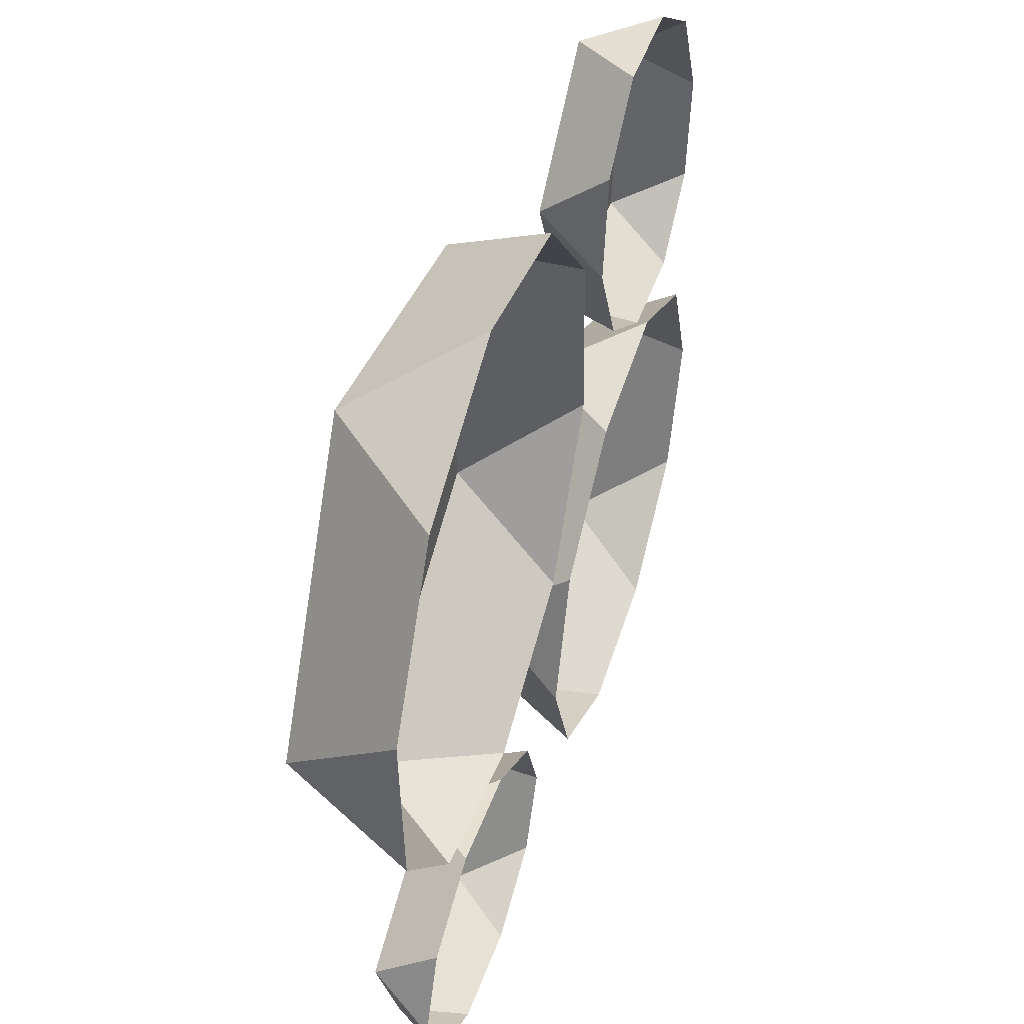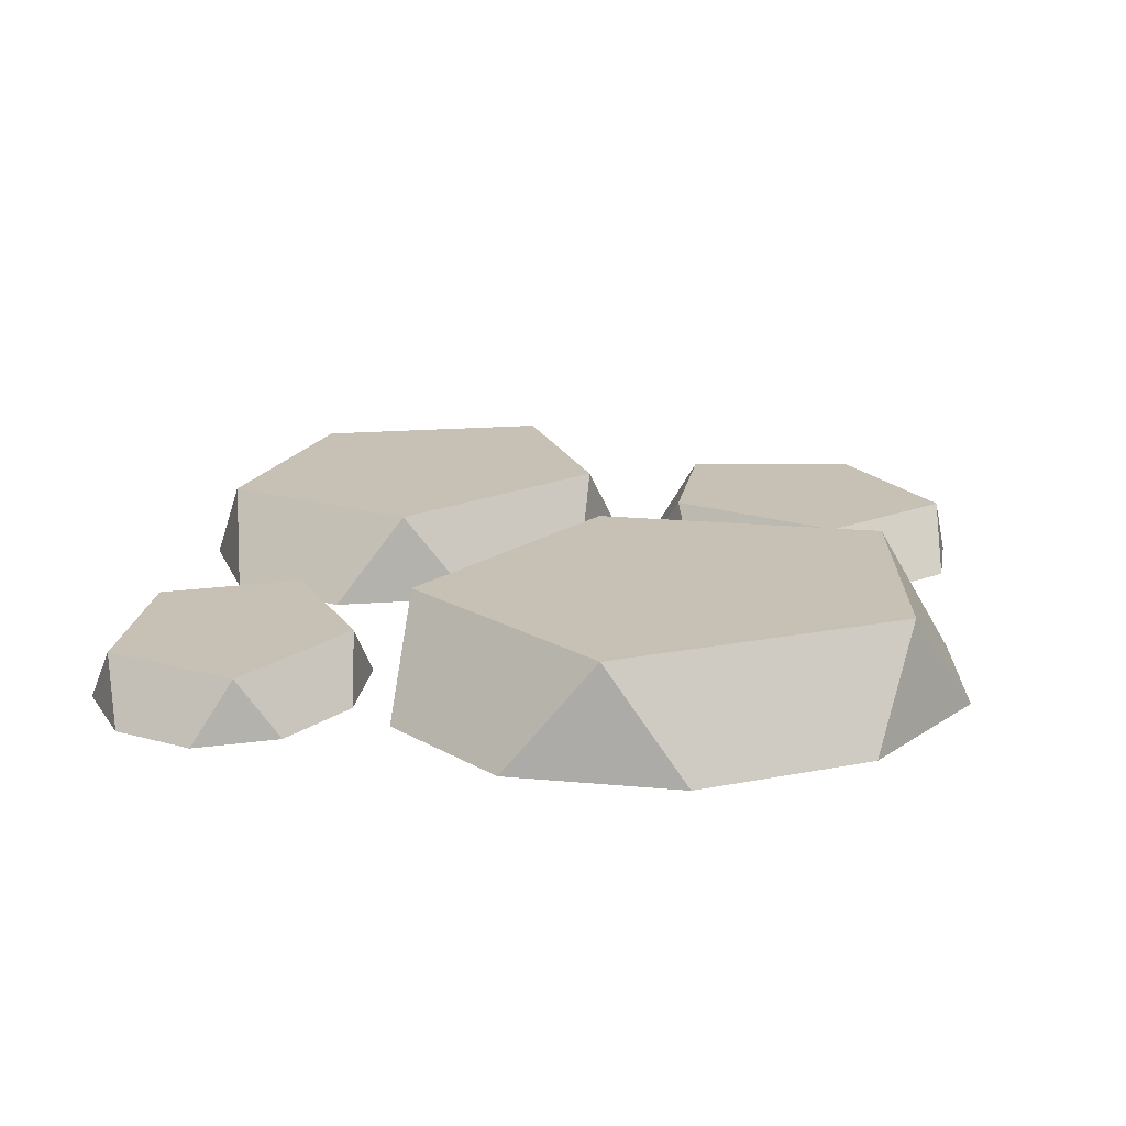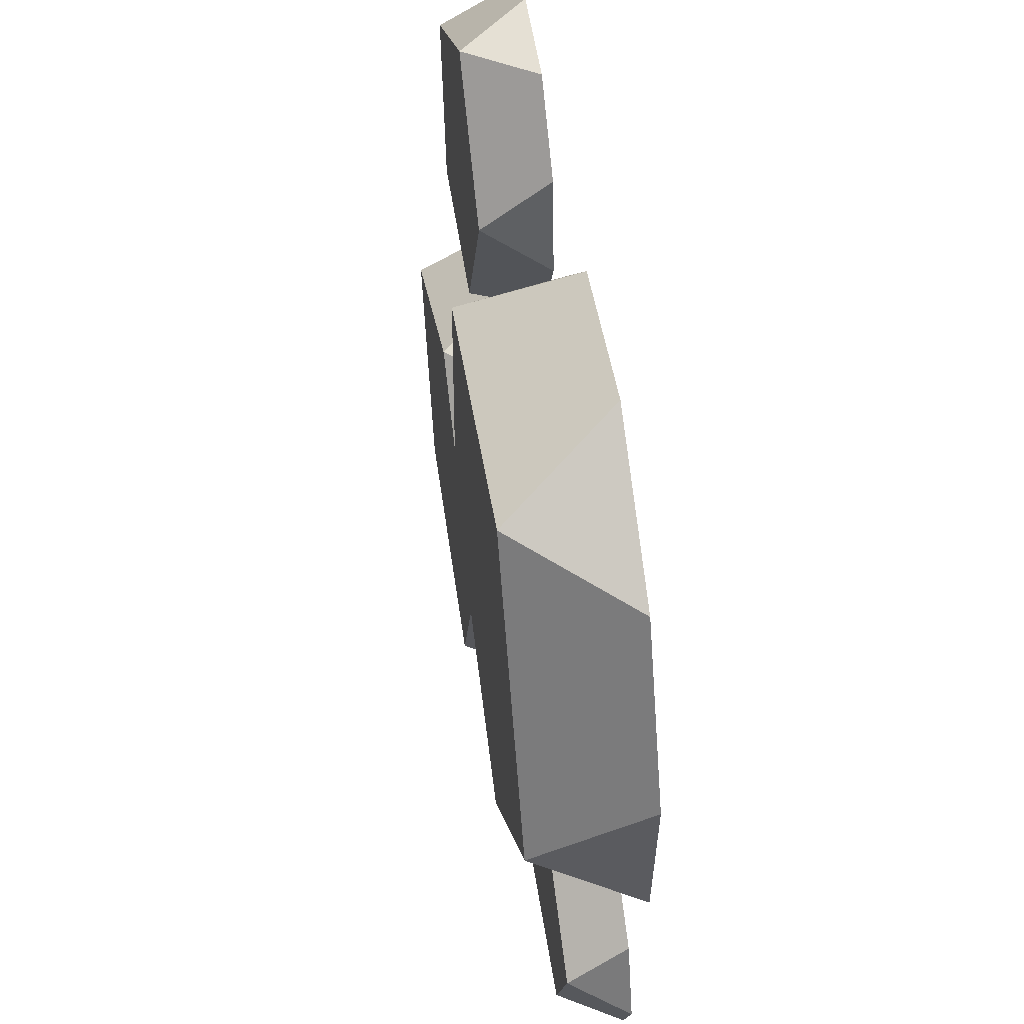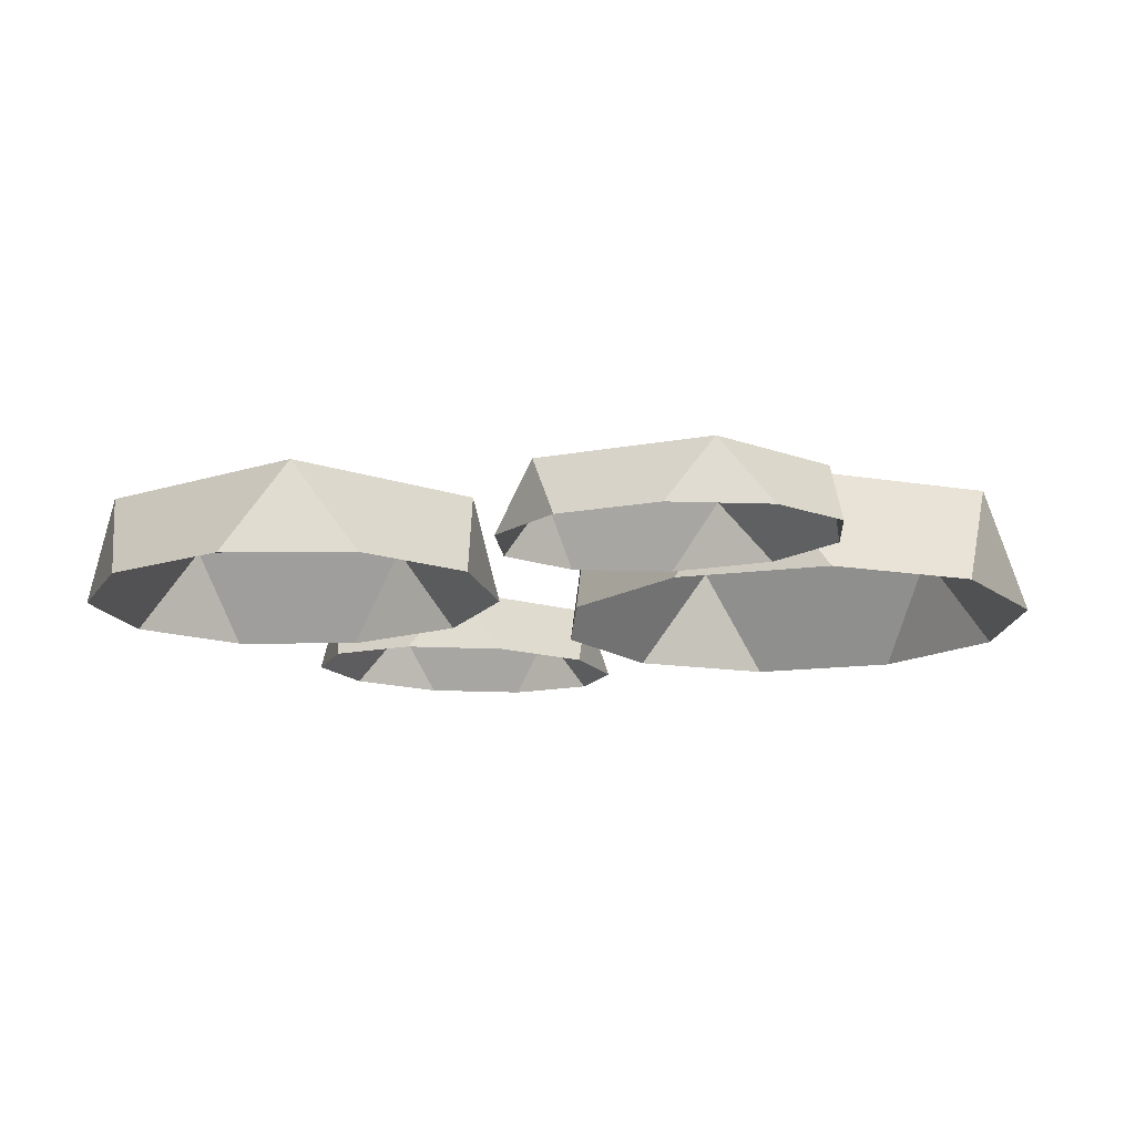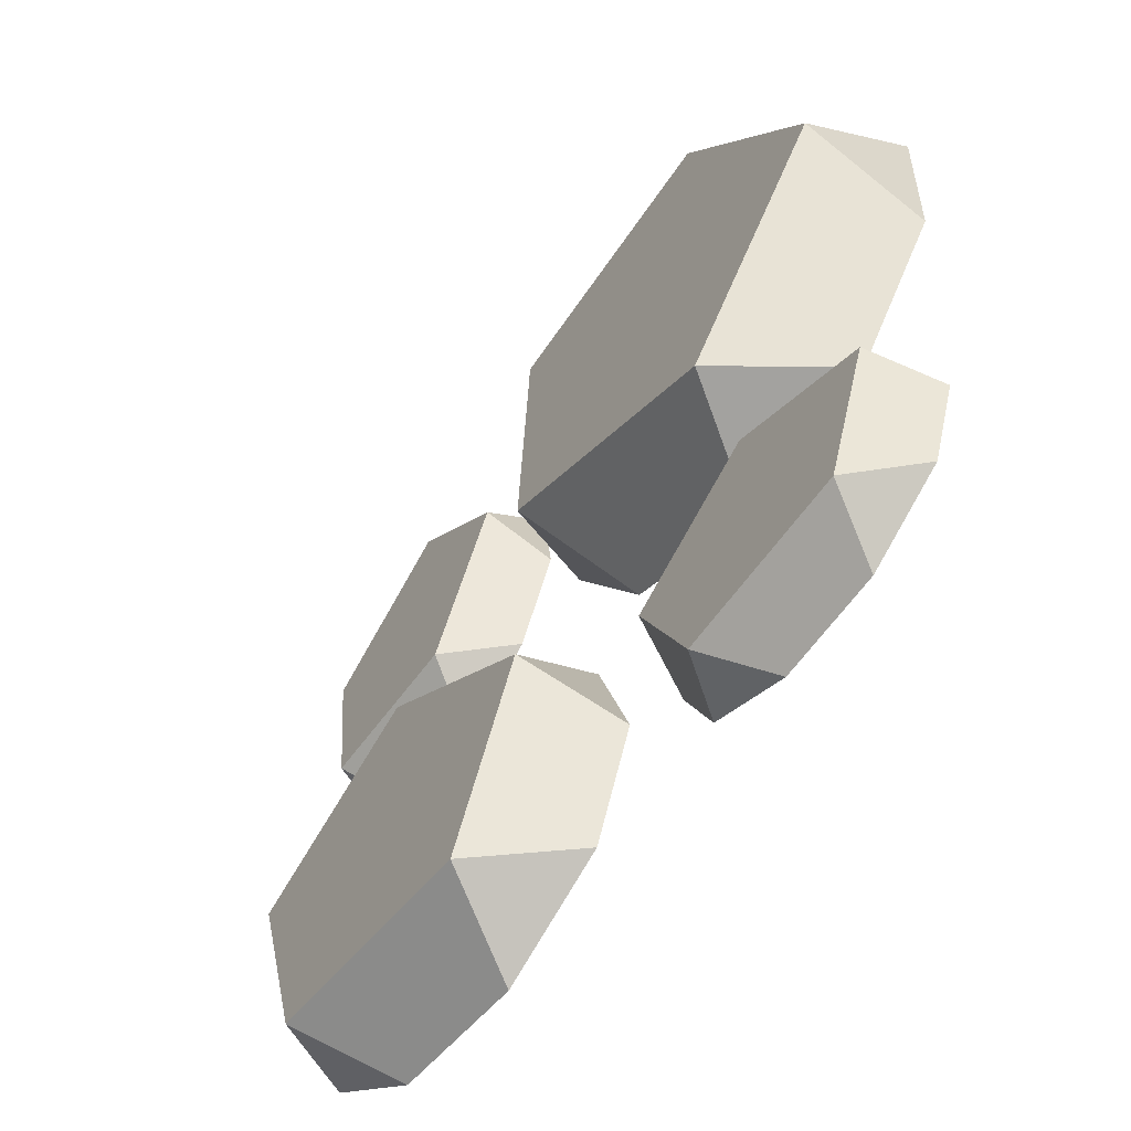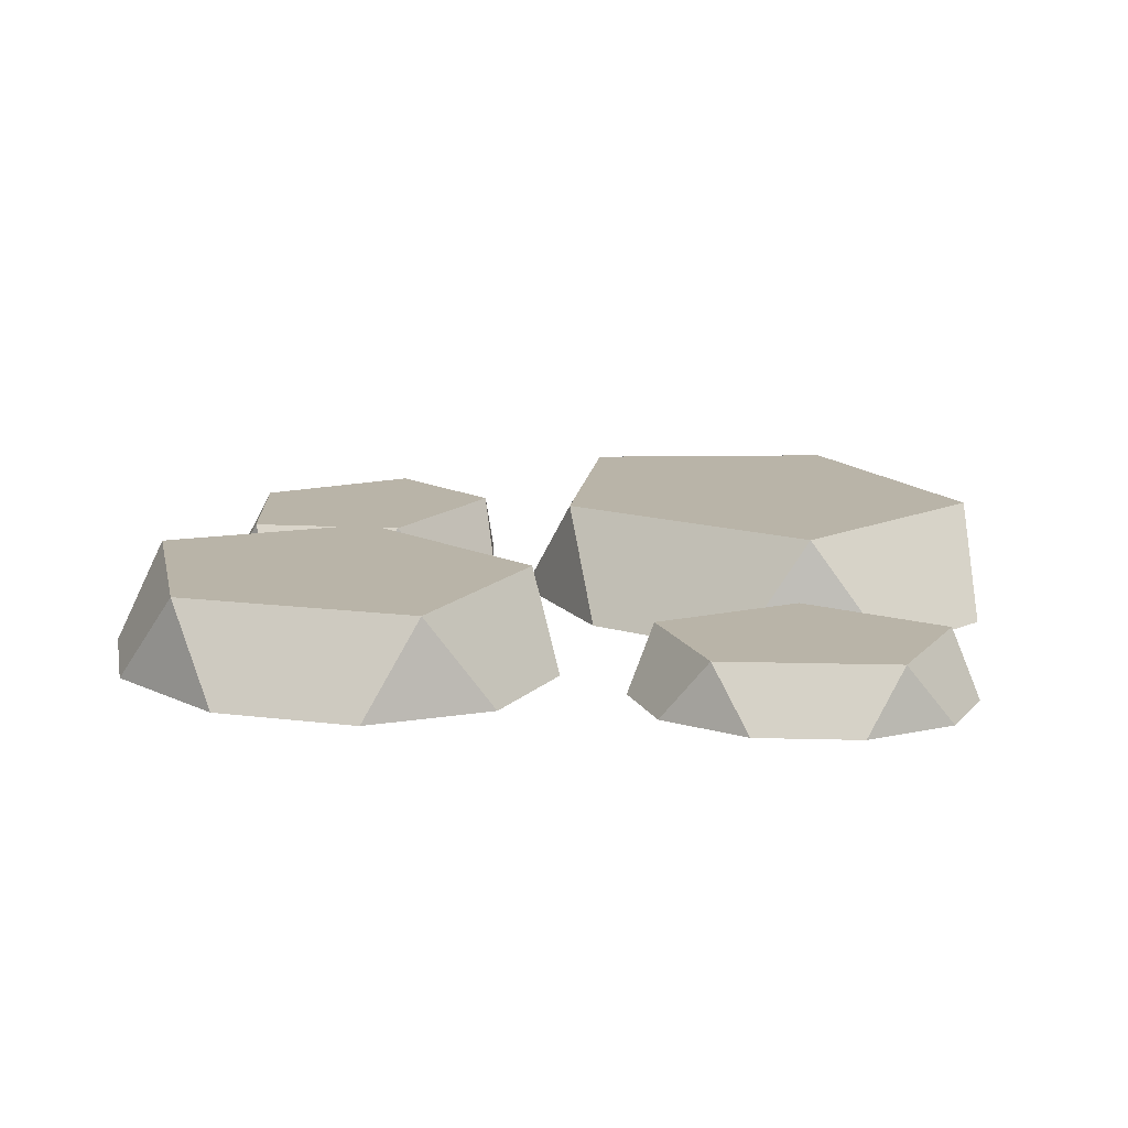
<metadata>
{"format":"obj","ext":"obj","renderer":"f3d","projection":"perspective","resolution":1024,"background":"white","views":[{"elev":45.3,"azim":-71.1,"up":"+Z"},{"elev":18.6,"azim":-82.5,"up":"+Y"},{"elev":53.9,"azim":-98.8,"up":"+Z"},{"elev":-12.3,"azim":-153.5,"up":"+Y"},{"elev":-62.6,"azim":-125.7,"up":"+Z"},{"elev":13.1,"azim":-175.5,"up":"+Y"}]}
</metadata>
<code>
o Icosphere
v 0.1097 0.005574 -0.8088
v 0.009261 0.005574 -0.553
v 0.07846 0.2001 -0.4078
v 0.2494 0.2001 -0.8431
v 0.3578 0.005574 -0.9272
v 0.09477 0.005574 -0.2574
v 0.3336 0.005574 -0.03497
v 0.6345 0.005574 0.02937
v 0.4848 0.2001 -0.02936
v 0.8826 0.005574 -0.08897
v 0.983 0.005574 -0.3448
v 0.9068 0.2001 -0.2307
v 0.8975 0.005574 -0.6404
v 0.6587 0.005574 -0.8628
v 0.7613 0.2001 -0.7336
v -0.6711 0.003211 -0.2888
v -0.8827 0.003211 -0.03888
v -0.8604 0.235 0.1515
v -0.5004 0.235 -0.2738
v -0.3458 0.003211 -0.327
v -0.8998 0.003211 0.3274
v -0.7159 0.003211 0.67
v -0.4013 0.003211 0.8582
v -0.5476 0.235 0.7344
v -0.076 0.003211 0.8201
v 0.1356 0.003211 0.5701
v 0.00578 0.235 0.6695
v 0.1527 0.003211 0.2039
v -0.03116 0.003211 -0.1388
v 0.03492 0.235 0.04641
v 0.7382 0.002596 0.1172
v 0.5372 0.002596 0.1079
v 0.4528 0.145 0.1901
v 0.7948 0.145 0.206
v 0.8787 0.002596 0.2613
v 0.3524 0.002596 0.2368
v 0.2545 0.002596 0.4548
v 0.2808 0.002596 0.6785
v 0.2863 0.145 0.5609
v 0.4213 0.002596 0.8226
v 0.6223 0.002596 0.8319
v 0.5253 0.145 0.806
v 0.8071 0.002596 0.703
v 0.905 0.002596 0.485
v 0.8396 0.145 0.5866
v -0.1323 0.001614 -0.6624
v -0.201 0.001614 -0.8296
v -0.2999 0.1295 -0.867
v -0.183 0.1295 -0.5827
v -0.1961 0.001614 -0.4934
v -0.3761 0.001614 -0.931
v -0.5907 0.001614 -0.9279
v -0.7628 0.001614 -0.8215
v -0.665 0.1295 -0.8617
v -0.8267 0.001614 -0.6524
v -0.7579 0.001614 -0.4852
v -0.7737 0.1295 -0.5741
v -0.5828 0.001614 -0.3839
v -0.3682 0.001614 -0.387
v -0.4758 0.1295 -0.4016
f 2 4 1
f 5 1 4
f 2 6 3
f 7 8 9
f 10 11 12
f 13 14 15
f 6 9 3
f 8 12 9
f 9 12 15
f 14 4 15
f 13 12 11
f 17 19 16
f 20 16 19
f 17 21 18
f 22 23 24
f 25 26 27
f 28 29 30
f 22 18 21
f 23 27 24
f 24 27 30
f 29 19 30
f 28 27 26
f 32 34 31
f 35 31 34
f 32 36 33
f 37 38 39
f 40 41 42
f 43 44 45
f 37 33 36
f 38 42 39
f 39 42 45
f 44 34 45
f 43 42 41
f 47 49 46
f 50 46 49
f 47 51 48
f 52 53 54
f 55 56 57
f 58 59 60
f 52 48 51
f 53 57 54
f 54 57 60
f 59 49 60
f 58 57 56
f 2 3 4
f 6 7 9
f 8 10 12
f 15 4 3
f 3 9 15
f 14 5 4
f 13 15 12
f 17 18 19
f 22 24 18
f 23 25 27
f 30 19 18
f 18 24 30
f 29 20 19
f 28 30 27
f 32 33 34
f 37 39 33
f 38 40 42
f 45 34 33
f 33 39 45
f 44 35 34
f 43 45 42
f 47 48 49
f 52 54 48
f 53 55 57
f 60 49 48
f 48 54 60
f 59 50 49
f 58 60 57

</code>
